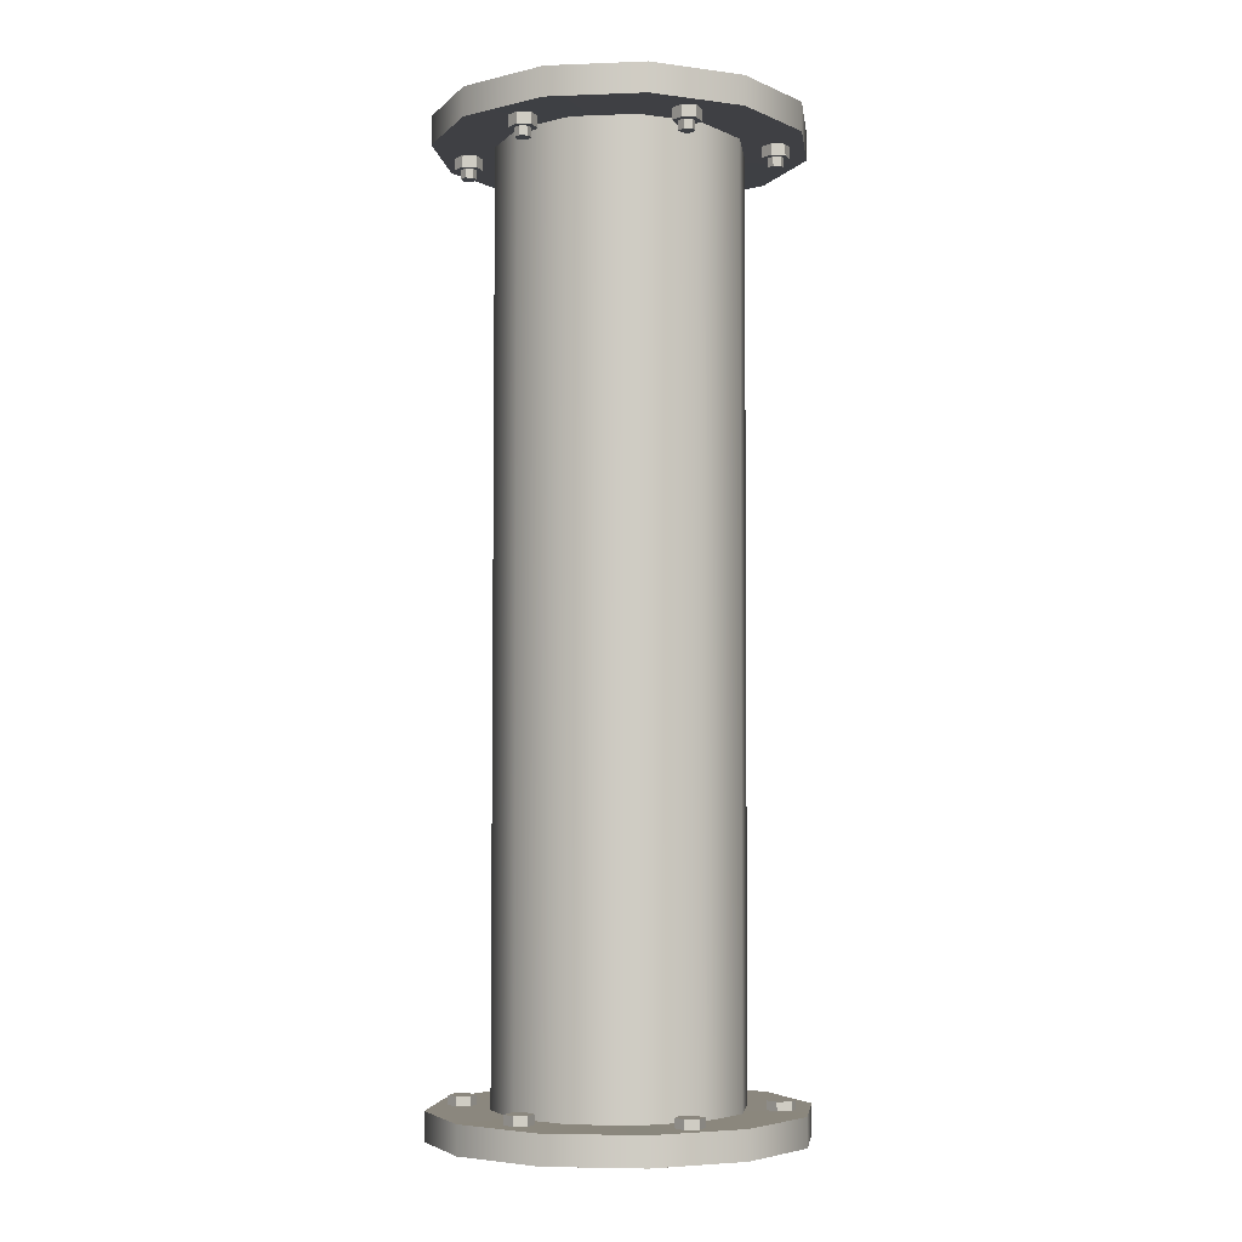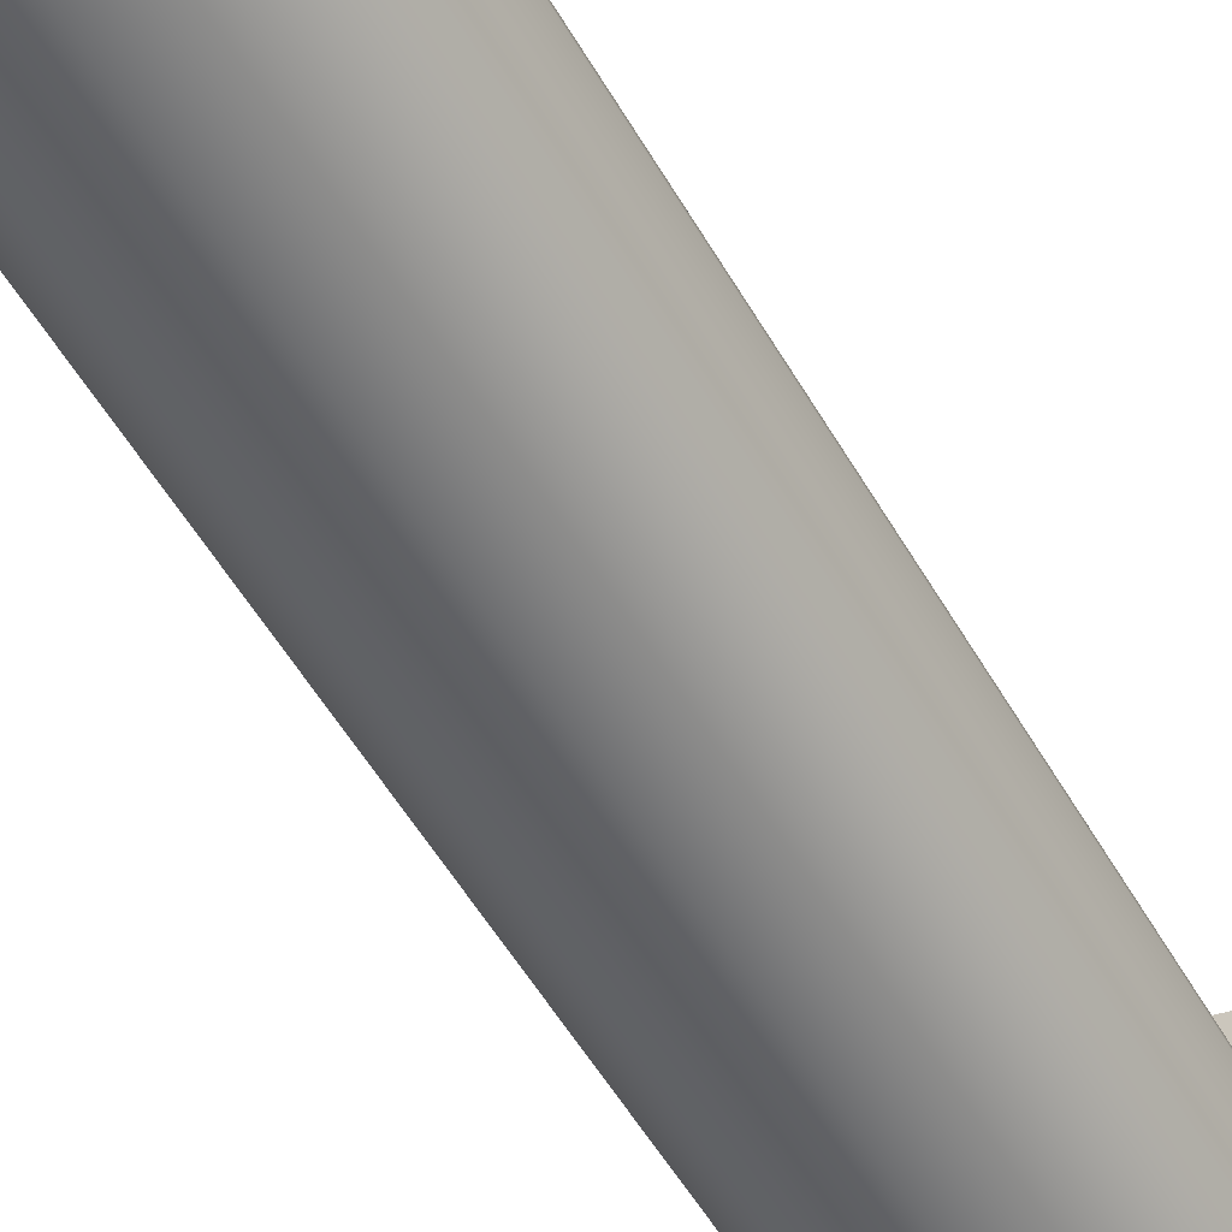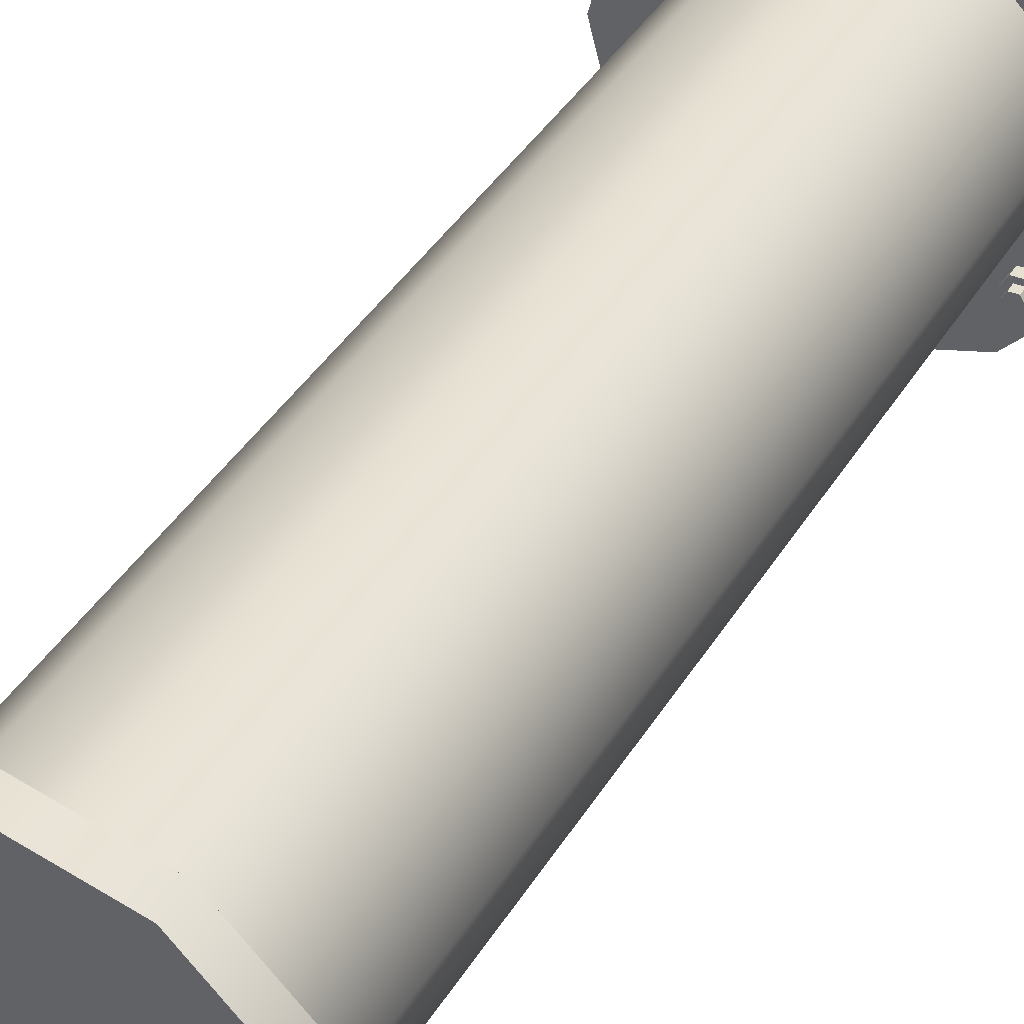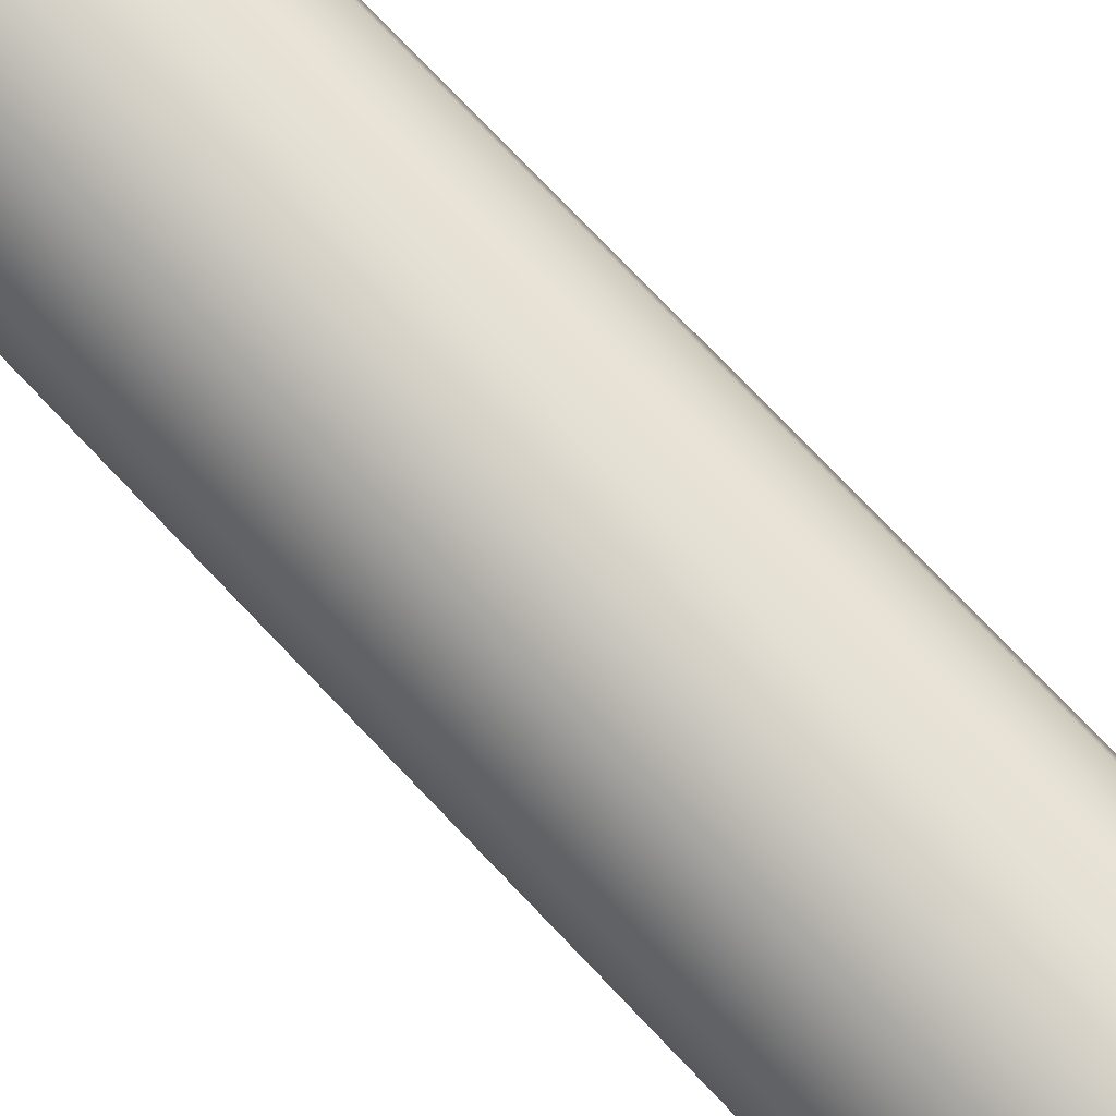
<metadata>
{"format":"obj","ext":"obj","renderer":"f3d","projection":"perspective","resolution":1024,"background":"white","views":[{"elev":-4.9,"azim":52.3,"up":"+Y"},{"elev":-54.1,"azim":29.5,"up":"+Z"},{"elev":37.6,"azim":27.2,"up":"+Z"},{"elev":76.4,"azim":-43.7,"up":"+Z"}]}
</metadata>
<code>
g default
v 0.866 0.2349 -0.4954
v 0.5 0.2358 -0.8614
v 0 0.2362 -0.9954
v -0.5 0.2358 -0.8614
v -0.866 0.2349 -0.4954
v -1 0.2336 0.004582
v -0.866 0.2323 0.5046
v -0.5 0.2313 0.8706
v 0 0.2309 1.005
v 0.5 0.2313 0.8706
v 0.866 0.2323 0.5046
v 1 0.2336 0.004582
v 0.866 0.006661 -0.4983
v 0.5 0.007624 -0.8643
v 0 0.005346 0.001683
v -0 0.007976 -0.9983
v -0.5 0.007624 -0.8643
v -0.866 0.006661 -0.4983
v -1 0.005346 0.001683
v -0.866 0.004031 0.5017
v -0.5 0.003068 0.8677
v 0 0.002716 1.002
v 0.5 0.003068 0.8677
v 0.866 0.004031 0.5017
v 1 0.005346 0.001683
v 1.306 0.2379 -0.752
v 0.7543 0.2393 -1.304
v 1.306 0.007329 -0.7526
v 0.7543 0.008782 -1.305
v 0 0.2398 -1.506
v 0 0.009314 -1.507
v -0.7543 0.2393 -1.304
v -0.7543 0.008782 -1.305
v -1.306 0.2379 -0.752
v -1.306 0.007329 -0.7526
v -1.509 0.2359 0.00229
v -1.509 0.005346 0.001683
v -1.306 0.2339 0.7566
v -1.306 0.003362 0.756
v -0.7543 0.2324 1.309
v -0.7543 0.00191 1.308
v 0 0.2319 1.511
v 0 0.001379 1.51
v 0.7543 0.2324 1.309
v 0.7543 0.00191 1.308
v 1.306 0.2339 0.7566
v 1.306 0.003362 0.756
v 1.509 0.2359 0.00229
v 1.509 0.005346 0.001683
v 0.8731 7.76 -0.5062
v 0.5041 7.759 -0.8753
v 0 7.759 -1.01
v -0.5041 7.759 -0.8753
v -0.8731 7.76 -0.5062
v -1.008 7.762 -0.002139
v -0.8731 7.764 0.502
v -0.5041 7.765 0.871
v 0 7.766 1.006
v 0.5041 7.765 0.871
v 0.8731 7.764 0.502
v 1.008 7.762 -0.002139
v 0.8751 7.996 -0.5108
v 0.5052 7.995 -0.8807
v 0 7.998 -0.005626
v 0 7.994 -1.016
v -0.5052 7.995 -0.8807
v -0.8751 7.996 -0.5108
v -1.01 7.998 -0.005626
v -0.8751 8 0.4996
v -0.5052 8.001 0.8694
v 0 8.001 1.005
v 0.5052 8.001 0.8694
v 0.8751 8 0.4996
v 1.01 7.998 -0.005626
v 1.312 7.761 -0.7627
v 0.7574 7.759 -1.317
v 0.7574 7.994 -1.319
v 1.312 7.996 -0.7642
v 1.8e-05 7.759 -1.52
v -1.9e-05 7.994 -1.522
v -0.7574 7.76 -1.317
v -0.7574 7.995 -1.319
v -1.312 7.761 -0.7628
v -1.312 7.996 -0.7643
v -1.515 7.763 -0.00535
v -1.515 7.998 -0.00685
v -1.312 7.765 0.7521
v -1.312 8 0.7506
v -0.7574 7.766 1.307
v -0.7574 8.001 1.305
v 1.9e-05 7.767 1.509
v -1.8e-05 8.002 1.508
v 0.7574 7.766 1.307
v 0.7574 8.001 1.305
v 1.312 7.764 0.7521
v 1.312 8 0.7506
v 1.515 7.763 -0.005348
v 1.515 7.998 -0.006848
g Rohr Rohr_gerade_2
f 14 13 15
f 16 14 15
f 17 16 15
f 18 17 15
f 19 18 15
f 20 19 15
f 21 20 15
f 22 21 15
f 23 22 15
f 24 23 15
f 25 24 15
f 13 25 15
f 62 63 64
f 63 65 64
f 65 66 64
f 66 67 64
f 67 68 64
f 68 69 64
f 69 70 64
f 70 71 64
f 71 72 64
f 72 73 64
f 73 74 64
f 74 62 64
f 27 26 28 29
f 30 27 29 31
f 32 30 31 33
f 34 32 33 35
f 36 34 35 37
f 38 36 37 39
f 40 38 39 41
f 42 40 41 43
f 44 42 43 45
f 46 44 45 47
f 48 46 47 49
f 26 48 49 28
f 2 1 26 27
f 13 14 29 28
f 3 2 27 30
f 14 16 31 29
f 4 3 30 32
f 16 17 33 31
f 5 4 32 34
f 17 18 35 33
f 6 5 34 36
f 18 19 37 35
f 7 6 36 38
f 19 20 39 37
f 8 7 38 40
f 20 21 41 39
f 9 8 40 42
f 21 22 43 41
f 10 9 42 44
f 22 23 45 43
f 11 10 44 46
f 23 24 47 45
f 12 11 46 48
f 24 25 49 47
f 1 12 48 26
f 25 13 28 49
f 1 2 51 50
f 2 3 52 51
f 3 4 53 52
f 4 5 54 53
f 5 6 55 54
f 6 7 56 55
f 7 8 57 56
f 8 9 58 57
f 9 10 59 58
f 10 11 60 59
f 11 12 61 60
f 12 1 50 61
f 75 76 77 78
f 76 79 80 77
f 79 81 82 80
f 81 83 84 82
f 83 85 86 84
f 85 87 88 86
f 87 89 90 88
f 89 91 92 90
f 91 93 94 92
f 93 95 96 94
f 95 97 98 96
f 97 75 78 98
f 50 51 76 75
f 63 62 78 77
f 51 52 79 76
f 65 63 77 80
f 52 53 81 79
f 66 65 80 82
f 53 54 83 81
f 67 66 82 84
f 54 55 85 83
f 68 67 84 86
f 55 56 87 85
f 69 68 86 88
f 56 57 89 87
f 70 69 88 90
f 57 58 91 89
f 71 70 90 92
f 58 59 93 91
f 72 71 92 94
f 59 60 95 93
f 73 72 94 96
f 60 61 97 95
f 74 73 96 98
f 61 50 75 97
f 62 74 98 78
g default
v -1.111 0.213 -0.3993
v -1.224 0.213 -0.3993
v -1.281 0.213 -0.3012
v -1.224 0.213 -0.2031
v -1.111 0.213 -0.2031
v -1.055 0.213 -0.3012
v -1.111 0.3083 -0.3993
v -1.224 0.3083 -0.3993
v -1.281 0.3083 -0.3012
v -1.224 0.3083 -0.2031
v -1.111 0.3083 -0.2031
v -1.055 0.3083 -0.3012
v -1.168 0.213 -0.3012
v -1.168 0.3083 -0.3012
g Rohr_gerade_2 pCylinder3 Schraube
f 99 100 106 105
f 100 101 107 106
f 101 102 108 107
f 102 103 109 108
f 103 104 110 109
f 104 99 105 110
f 100 99 111
f 101 100 111
f 102 101 111
f 103 102 111
f 104 103 111
f 99 104 111
f 105 106 112
f 106 107 112
f 107 108 112
f 108 109 112
f 109 110 112
f 110 105 112
g default
v -0.8366 0.213 0.7684
v -0.9499 0.213 0.7684
v -1.007 0.213 0.8665
v -0.9499 0.213 0.9646
v -0.8366 0.213 0.9646
v -0.78 0.213 0.8665
v -0.8366 0.3083 0.7684
v -0.9499 0.3083 0.7684
v -1.007 0.3083 0.8665
v -0.9499 0.3083 0.9646
v -0.8366 0.3083 0.9646
v -0.78 0.3083 0.8665
v -0.8933 0.213 0.8665
v -0.8933 0.3083 0.8665
g Rohr_gerade_2 Schraube pCylinder4
f 113 114 120 119
f 114 115 121 120
f 115 116 122 121
f 116 117 123 122
f 117 118 124 123
f 118 113 119 124
f 114 113 125
f 115 114 125
f 116 115 125
f 117 116 125
f 118 117 125
f 113 118 125
f 119 120 126
f 120 121 126
f 121 122 126
f 122 123 126
f 123 124 126
f 124 119 126
g default
v 0.3625 0.213 1.071
v 0.2492 0.213 1.071
v 0.1926 0.213 1.169
v 0.2492 0.213 1.267
v 0.3625 0.213 1.267
v 0.4191 0.213 1.169
v 0.3625 0.3083 1.071
v 0.2492 0.3083 1.071
v 0.1926 0.3083 1.169
v 0.2492 0.3083 1.267
v 0.3625 0.3083 1.267
v 0.4191 0.3083 1.169
v 0.3059 0.213 1.169
v 0.3059 0.3083 1.169
g Rohr_gerade_2 Schraube pCylinder5
f 127 128 134 133
f 128 129 135 134
f 129 130 136 135
f 130 131 137 136
f 131 132 138 137
f 132 127 133 138
f 128 127 139
f 129 128 139
f 130 129 139
f 131 130 139
f 132 131 139
f 127 132 139
f 133 134 140
f 134 135 140
f 135 136 140
f 136 137 140
f 137 138 140
f 138 133 140
g default
v 1.259 0.213 0.1979
v 1.146 0.213 0.1979
v 1.089 0.213 0.2961
v 1.146 0.213 0.3942
v 1.259 0.213 0.3942
v 1.316 0.213 0.2961
v 1.259 0.3083 0.1979
v 1.146 0.3083 0.1979
v 1.089 0.3083 0.2961
v 1.146 0.3083 0.3942
v 1.259 0.3083 0.3942
v 1.316 0.3083 0.2961
v 1.202 0.213 0.2961
v 1.202 0.3083 0.2961
g Rohr_gerade_2 Schraube pCylinder6
f 141 142 148 147
f 142 143 149 148
f 143 144 150 149
f 144 145 151 150
f 145 146 152 151
f 146 141 147 152
f 142 141 153
f 143 142 153
f 144 143 153
f 145 144 153
f 146 145 153
f 141 146 153
f 147 148 154
f 148 149 154
f 149 150 154
f 150 151 154
f 151 152 154
f 152 147 154
g default
v 0.933 0.213 -0.9779
v 0.8197 0.213 -0.9779
v 0.763 0.213 -0.8798
v 0.8197 0.213 -0.7817
v 0.933 0.213 -0.7817
v 0.9896 0.213 -0.8798
v 0.933 0.3083 -0.9779
v 0.8197 0.3083 -0.9779
v 0.763 0.3083 -0.8798
v 0.8197 0.3083 -0.7817
v 0.933 0.3083 -0.7817
v 0.9896 0.3083 -0.8798
v 0.8763 0.213 -0.8798
v 0.8763 0.3083 -0.8798
g Rohr_gerade_2 Schraube pCylinder7
f 155 156 162 161
f 156 157 163 162
f 157 158 164 163
f 158 159 165 164
f 159 160 166 165
f 160 155 161 166
f 156 155 167
f 157 156 167
f 158 157 167
f 159 158 167
f 160 159 167
f 155 160 167
f 161 162 168
f 162 163 168
f 163 164 168
f 164 165 168
f 165 166 168
f 166 161 168
g default
v -0.2662 0.213 -1.269
v -0.3794 0.213 -1.269
v -0.4361 0.213 -1.171
v -0.3794 0.213 -1.073
v -0.2662 0.213 -1.073
v -0.2095 0.213 -1.171
v -0.2662 0.3083 -1.269
v -0.3794 0.3083 -1.269
v -0.4361 0.3083 -1.171
v -0.3794 0.3083 -1.073
v -0.2662 0.3083 -1.073
v -0.2095 0.3083 -1.171
v -0.3228 0.213 -1.171
v -0.3228 0.3083 -1.171
g Rohr_gerade_2 Schraube pCylinder8
f 169 170 176 175
f 170 171 177 176
f 171 172 178 177
f 172 173 179 178
f 173 174 180 179
f 174 169 175 180
f 170 169 181
f 171 170 181
f 172 171 181
f 173 172 181
f 174 173 181
f 169 174 181
f 175 176 182
f 176 177 182
f 177 178 182
f 178 179 182
f 179 180 182
f 180 175 182
g default
v 0.366 7.763 1.27
v 0.2527 7.763 1.27
v 0.196 7.763 1.172
v 0.2527 7.763 1.074
v 0.366 7.763 1.074
v 0.4226 7.763 1.172
v 0.366 7.668 1.27
v 0.2527 7.668 1.27
v 0.196 7.668 1.172
v 0.2527 7.668 1.074
v 0.366 7.668 1.074
v 0.4226 7.668 1.172
v 0.3093 7.763 1.172
v 0.3421 7.668 1.229
v 0.2765 7.668 1.229
v 0.2437 7.668 1.172
v 0.2765 7.668 1.115
v 0.3421 7.668 1.115
v 0.3749 7.668 1.172
v 0.3421 7.592 1.229
v 0.2765 7.592 1.229
v 0.3093 7.592 1.172
v 0.2437 7.592 1.172
v 0.2765 7.592 1.115
v 0.3421 7.592 1.115
v 0.3749 7.592 1.172
g Rohr_gerade_2 pCylinder9 Mutter1
f 183 184 190 189
f 184 185 191 190
f 185 186 192 191
f 186 187 193 192
f 187 188 194 193
f 188 183 189 194
f 184 183 195
f 185 184 195
f 186 185 195
f 187 186 195
f 188 187 195
f 183 188 195
f 202 203 204
f 203 205 204
f 205 206 204
f 206 207 204
f 207 208 204
f 208 202 204
f 189 190 197 196
f 190 191 198 197
f 191 192 199 198
f 192 193 200 199
f 193 194 201 200
f 194 189 196 201
f 196 197 203 202
f 197 198 205 203
f 198 199 206 205
f 199 200 207 206
f 200 201 208 207
f 201 196 202 208
g default
v 1.256 7.763 0.3953
v 1.143 7.763 0.3953
v 1.086 7.763 0.2972
v 1.143 7.763 0.1991
v 1.256 7.763 0.1991
v 1.313 7.763 0.2972
v 1.256 7.668 0.3953
v 1.143 7.668 0.3953
v 1.086 7.668 0.2972
v 1.143 7.668 0.1991
v 1.256 7.668 0.1991
v 1.313 7.668 0.2972
v 1.2 7.763 0.2972
v 1.232 7.668 0.354
v 1.167 7.668 0.354
v 1.134 7.668 0.2972
v 1.167 7.668 0.2404
v 1.232 7.668 0.2404
v 1.265 7.668 0.2972
v 1.232 7.592 0.354
v 1.167 7.592 0.354
v 1.2 7.592 0.2972
v 1.134 7.592 0.2972
v 1.167 7.592 0.2404
v 1.232 7.592 0.2404
v 1.265 7.592 0.2972
g Rohr_gerade_2 Mutter1 pCylinder10
f 209 210 216 215
f 210 211 217 216
f 211 212 218 217
f 212 213 219 218
f 213 214 220 219
f 214 209 215 220
f 210 209 221
f 211 210 221
f 212 211 221
f 213 212 221
f 214 213 221
f 209 214 221
f 228 229 230
f 229 231 230
f 231 232 230
f 232 233 230
f 233 234 230
f 234 228 230
f 215 216 223 222
f 216 217 224 223
f 217 218 225 224
f 218 219 226 225
f 219 220 227 226
f 220 215 222 227
f 222 223 229 228
f 223 224 231 229
f 224 225 232 231
f 225 226 233 232
f 226 227 234 233
f 227 222 228 234
g default
v -0.8283 7.763 0.9617
v -0.9416 7.763 0.9617
v -0.9982 7.763 0.8636
v -0.9416 7.763 0.7655
v -0.8283 7.763 0.7655
v -0.7717 7.763 0.8636
v -0.8283 7.668 0.9617
v -0.9416 7.668 0.9617
v -0.9982 7.668 0.8636
v -0.9416 7.668 0.7655
v -0.8283 7.668 0.7655
v -0.7717 7.668 0.8636
v -0.8849 7.763 0.8636
v -0.8522 7.668 0.9204
v -0.9177 7.668 0.9204
v -0.9505 7.668 0.8636
v -0.9177 7.668 0.8068
v -0.8522 7.668 0.8068
v -0.8194 7.668 0.8636
v -0.8522 7.592 0.9204
v -0.9177 7.592 0.9204
v -0.8849 7.592 0.8636
v -0.9505 7.592 0.8636
v -0.9177 7.592 0.8068
v -0.8522 7.592 0.8068
v -0.8194 7.592 0.8636
g Rohr_gerade_2 Mutter1 pCylinder11
f 235 236 242 241
f 236 237 243 242
f 237 238 244 243
f 238 239 245 244
f 239 240 246 245
f 240 235 241 246
f 236 235 247
f 237 236 247
f 238 237 247
f 239 238 247
f 240 239 247
f 235 240 247
f 254 255 256
f 255 257 256
f 257 258 256
f 258 259 256
f 259 260 256
f 260 254 256
f 241 242 249 248
f 242 243 250 249
f 243 244 251 250
f 244 245 252 251
f 245 246 253 252
f 246 241 248 253
f 248 249 255 254
f 249 250 257 255
f 250 251 258 257
f 251 252 259 258
f 252 253 260 259
f 253 248 254 260
g default
v -1.11 7.763 -0.2003
v -1.224 7.763 -0.2003
v -1.28 7.763 -0.2984
v -1.224 7.763 -0.3965
v -1.11 7.763 -0.3965
v -1.054 7.763 -0.2984
v -1.11 7.668 -0.2003
v -1.224 7.668 -0.2003
v -1.28 7.668 -0.2984
v -1.224 7.668 -0.3965
v -1.11 7.668 -0.3965
v -1.054 7.668 -0.2984
v -1.167 7.763 -0.2984
v -1.134 7.668 -0.2416
v -1.2 7.668 -0.2416
v -1.233 7.668 -0.2984
v -1.2 7.668 -0.3552
v -1.134 7.668 -0.3552
v -1.101 7.668 -0.2984
v -1.134 7.592 -0.2416
v -1.2 7.592 -0.2416
v -1.167 7.592 -0.2984
v -1.233 7.592 -0.2984
v -1.2 7.592 -0.3552
v -1.134 7.592 -0.3552
v -1.101 7.592 -0.2984
g Rohr_gerade_2 Mutter1 pCylinder12
f 261 262 268 267
f 262 263 269 268
f 263 264 270 269
f 264 265 271 270
f 265 266 272 271
f 266 261 267 272
f 262 261 273
f 263 262 273
f 264 263 273
f 265 264 273
f 266 265 273
f 261 266 273
f 280 281 282
f 281 283 282
f 283 284 282
f 284 285 282
f 285 286 282
f 286 280 282
f 267 268 275 274
f 268 269 276 275
f 269 270 277 276
f 270 271 278 277
f 271 272 279 278
f 272 267 274 279
f 274 275 281 280
f 275 276 283 281
f 276 277 284 283
f 277 278 285 284
f 278 279 286 285
f 279 274 280 286
g default
v -0.2528 7.763 -1.064
v -0.3661 7.763 -1.064
v -0.4227 7.763 -1.163
v -0.3661 7.763 -1.261
v -0.2528 7.763 -1.261
v -0.1962 7.763 -1.163
v -0.2528 7.668 -1.064
v -0.3661 7.668 -1.064
v -0.4227 7.668 -1.163
v -0.3661 7.668 -1.261
v -0.2528 7.668 -1.261
v -0.1962 7.668 -1.163
v -0.3095 7.763 -1.163
v -0.2767 7.668 -1.106
v -0.3423 7.668 -1.106
v -0.3751 7.668 -1.163
v -0.3423 7.668 -1.219
v -0.2767 7.668 -1.219
v -0.2439 7.668 -1.163
v -0.2767 7.592 -1.106
v -0.3423 7.592 -1.106
v -0.3095 7.592 -1.163
v -0.3751 7.592 -1.163
v -0.3423 7.592 -1.219
v -0.2767 7.592 -1.219
v -0.2439 7.592 -1.163
g Rohr_gerade_2 Mutter1 pCylinder13
f 287 288 294 293
f 288 289 295 294
f 289 290 296 295
f 290 291 297 296
f 291 292 298 297
f 292 287 293 298
f 288 287 299
f 289 288 299
f 290 289 299
f 291 290 299
f 292 291 299
f 287 292 299
f 306 307 308
f 307 309 308
f 309 310 308
f 310 311 308
f 311 312 308
f 312 306 308
f 293 294 301 300
f 294 295 302 301
f 295 296 303 302
f 296 297 304 303
f 297 298 305 304
f 298 293 300 305
f 300 301 307 306
f 301 302 309 307
f 302 303 310 309
f 303 304 311 310
f 304 305 312 311
f 305 300 306 312
g default
v 0.9365 7.763 -0.7785
v 0.8233 7.763 -0.7785
v 0.7666 7.763 -0.8766
v 0.8233 7.763 -0.9747
v 0.9365 7.763 -0.9747
v 0.9932 7.763 -0.8766
v 0.9365 7.668 -0.7785
v 0.8233 7.668 -0.7785
v 0.7666 7.668 -0.8766
v 0.8233 7.668 -0.9747
v 0.9365 7.668 -0.9747
v 0.9932 7.668 -0.8766
v 0.8799 7.763 -0.8766
v 0.9127 7.668 -0.8198
v 0.8471 7.668 -0.8198
v 0.8143 7.668 -0.8766
v 0.8471 7.668 -0.9334
v 0.9127 7.668 -0.9334
v 0.9455 7.668 -0.8766
v 0.9127 7.592 -0.8198
v 0.8471 7.592 -0.8198
v 0.8799 7.592 -0.8766
v 0.8143 7.592 -0.8766
v 0.8471 7.592 -0.9334
v 0.9127 7.592 -0.9334
v 0.9455 7.592 -0.8766
g Rohr_gerade_2 Mutter1 pCylinder14
f 313 314 320 319
f 314 315 321 320
f 315 316 322 321
f 316 317 323 322
f 317 318 324 323
f 318 313 319 324
f 314 313 325
f 315 314 325
f 316 315 325
f 317 316 325
f 318 317 325
f 313 318 325
f 332 333 334
f 333 335 334
f 335 336 334
f 336 337 334
f 337 338 334
f 338 332 334
f 319 320 327 326
f 320 321 328 327
f 321 322 329 328
f 322 323 330 329
f 323 324 331 330
f 324 319 326 331
f 326 327 333 332
f 327 328 335 333
f 328 329 336 335
f 329 330 337 336
f 330 331 338 337
f 331 326 332 338

</code>
